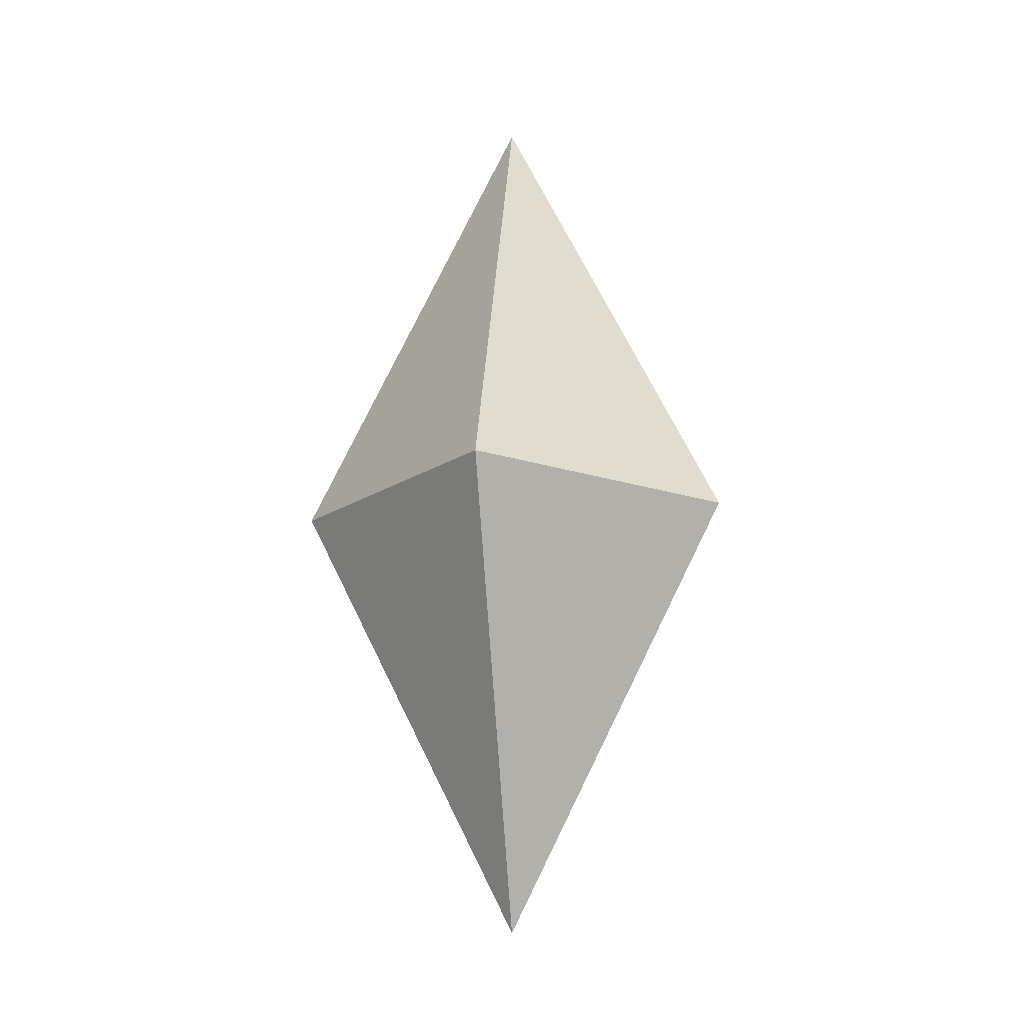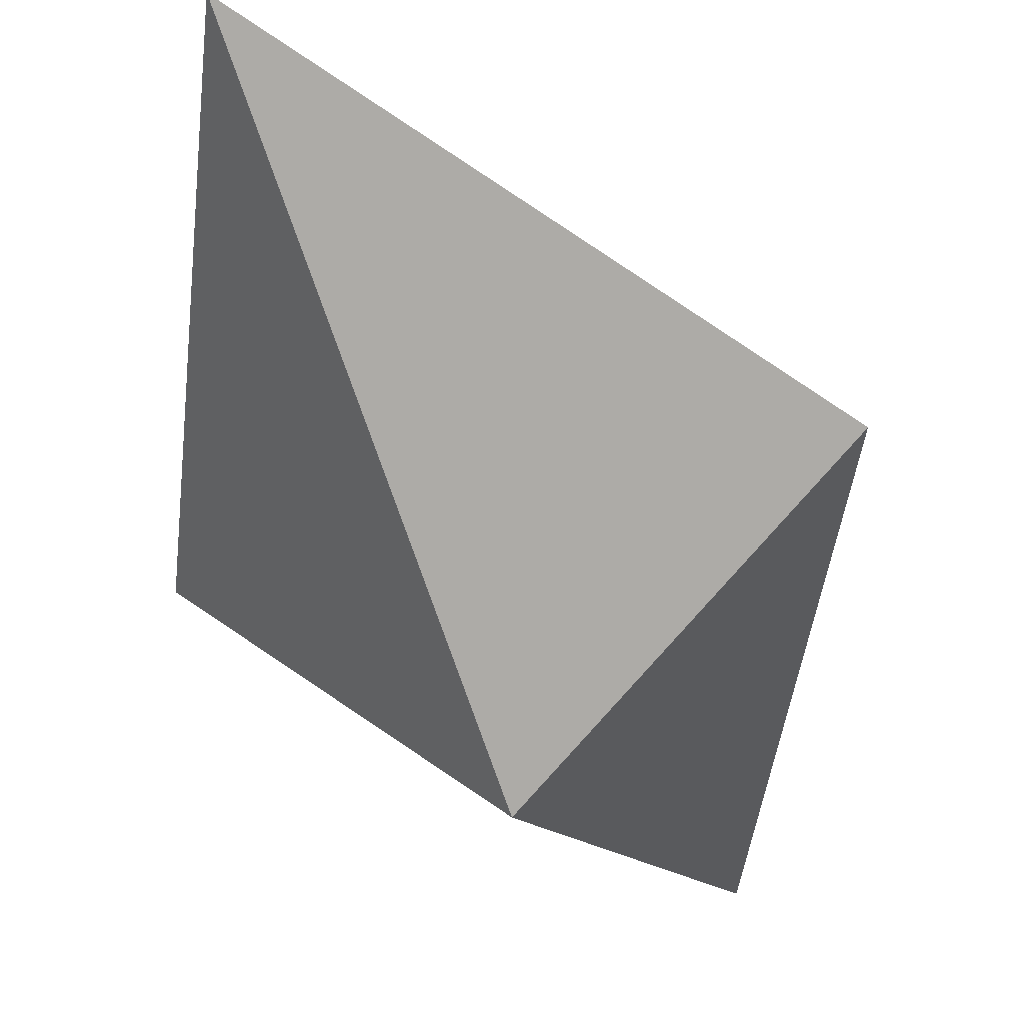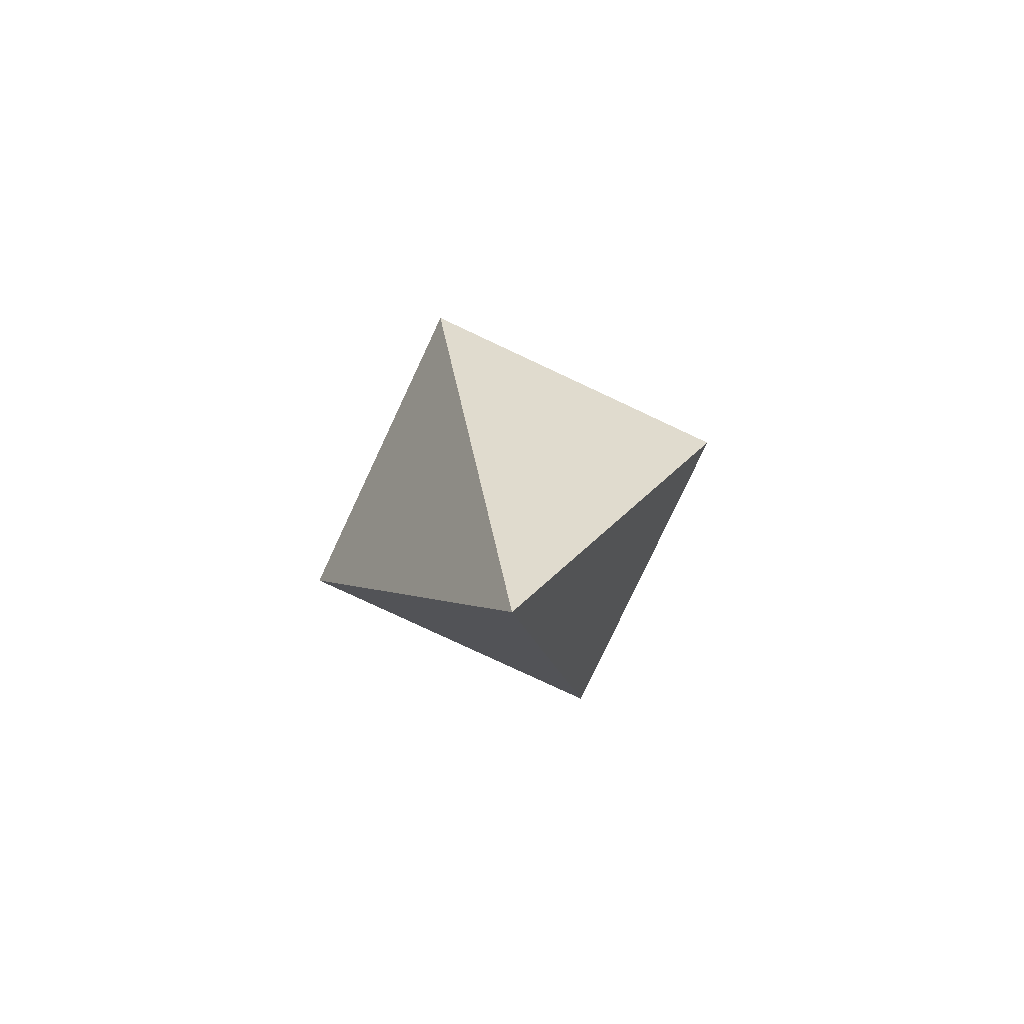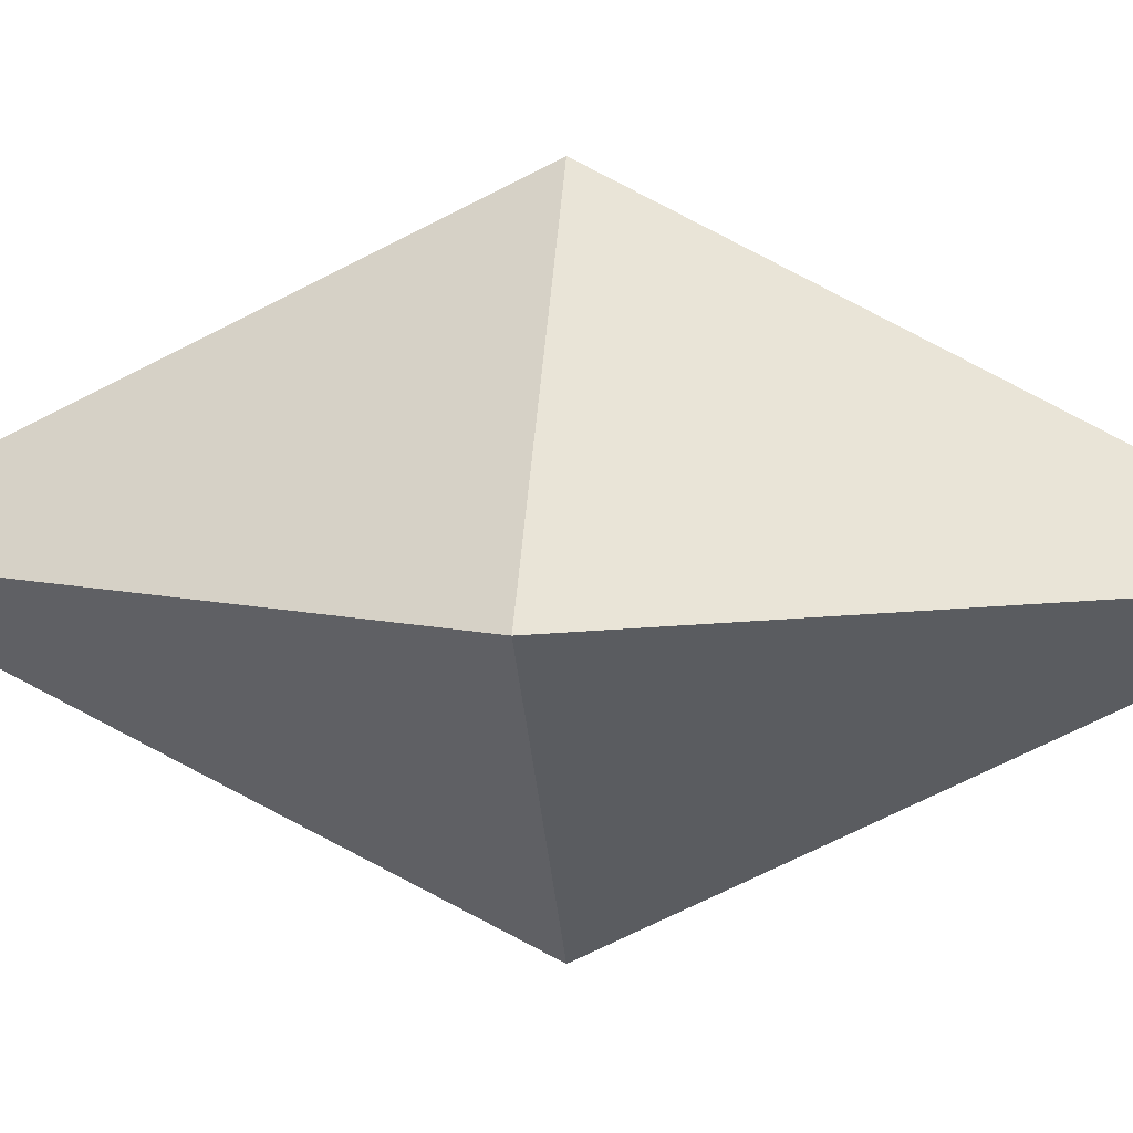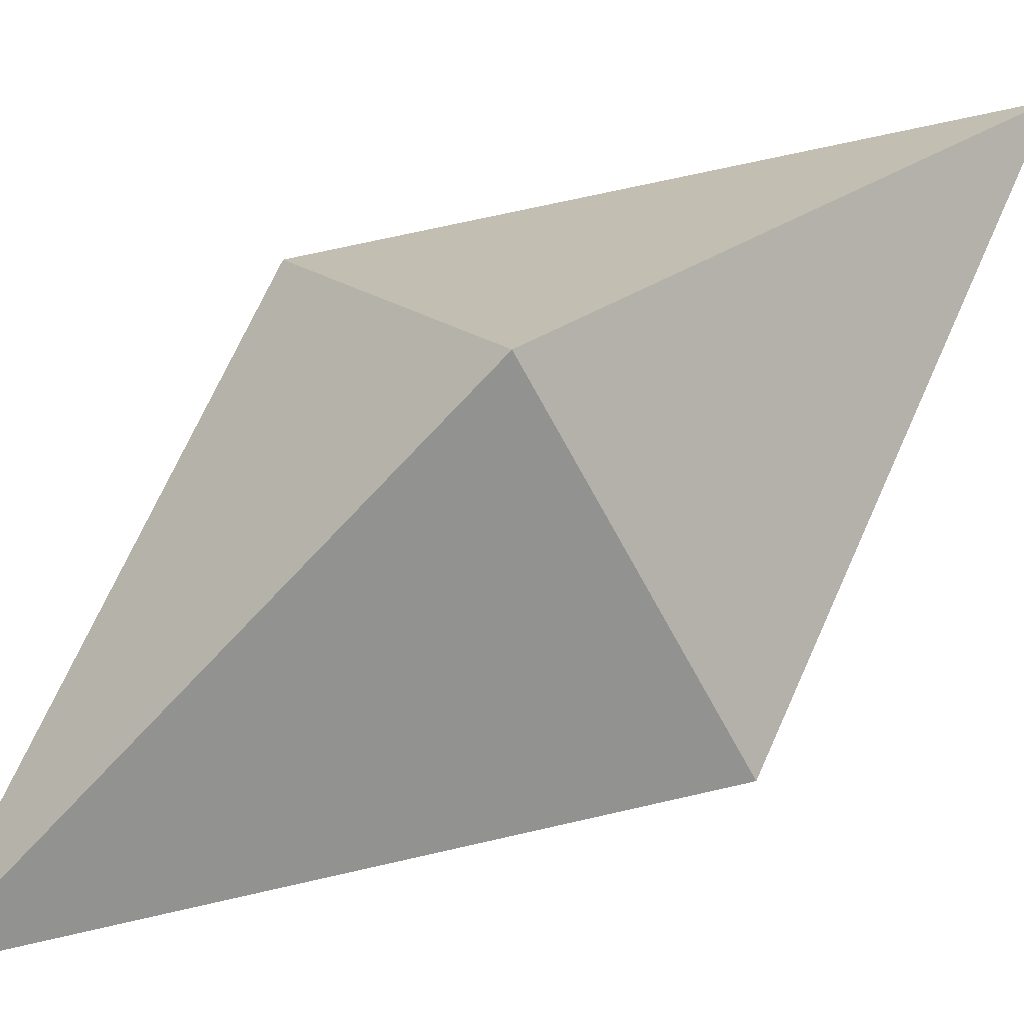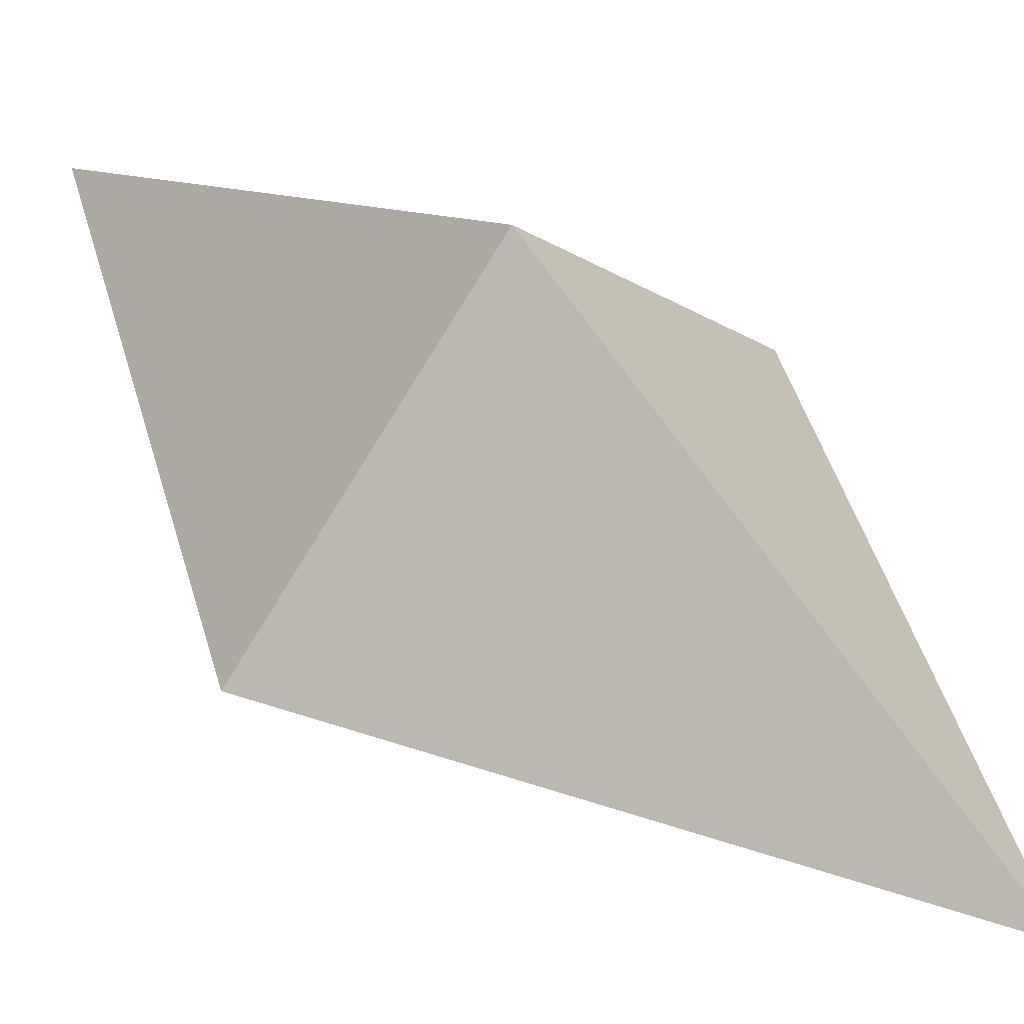
<metadata>
{"format":"obj","ext":"obj","renderer":"f3d","projection":"perspective","resolution":1024,"background":"white","views":[{"elev":-15.9,"azim":-170.8,"up":"+Y"},{"elev":-39.5,"azim":20.5,"up":"+Z"},{"elev":-78.9,"azim":-70.1,"up":"+Y"},{"elev":8.8,"azim":-83.1,"up":"+Z"},{"elev":66.6,"azim":50.2,"up":"+Z"},{"elev":43.9,"azim":-41.6,"up":"+Z"}]}
</metadata>
<code>
o diamond_Cone.007
v -0 1 1
v 1 1 0
v -0 1 -1
v 0 -1 -0
v -1 1 0
v 0 3 0
f 3 4 5
f 1 4 2
f 5 4 1
f 2 4 3
f 1 2 3 5
f 5 6 3
f 3 6 2
f 2 6 1
f 1 6 5

</code>
